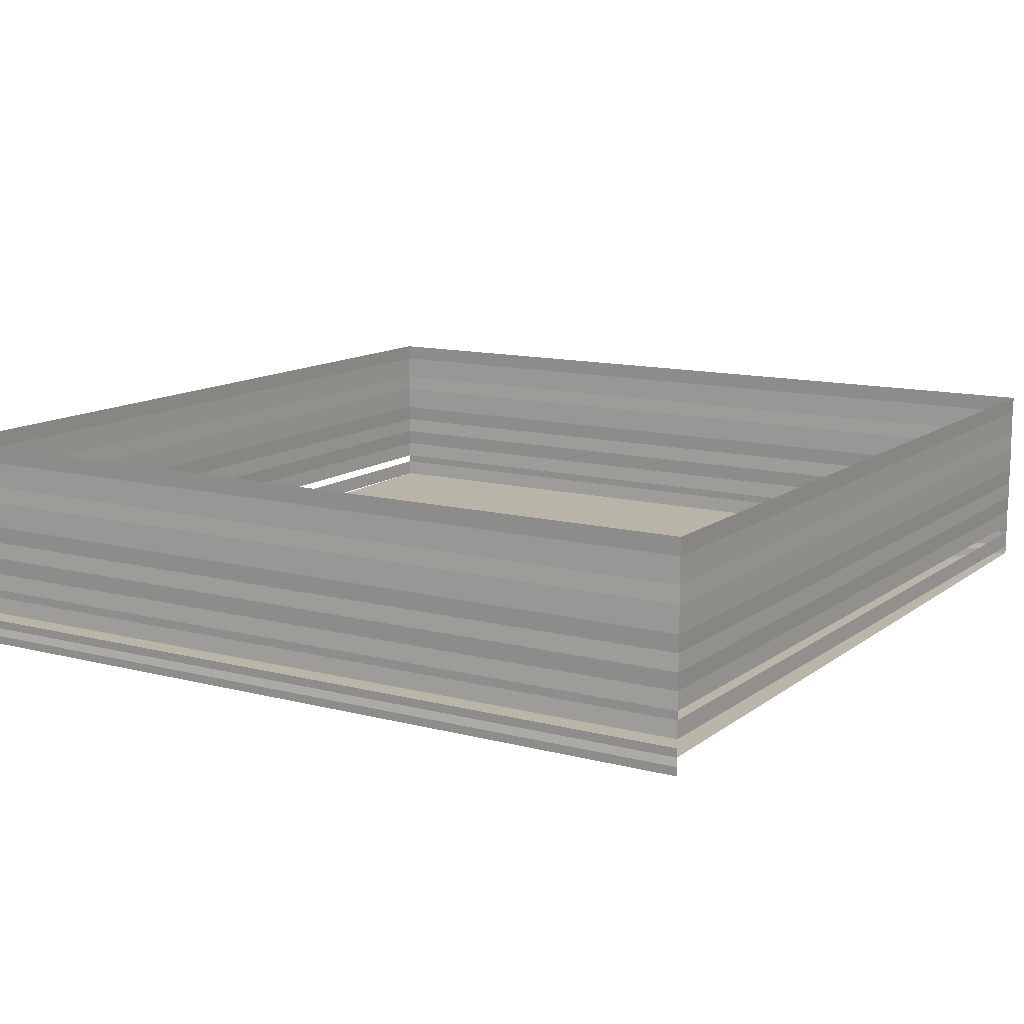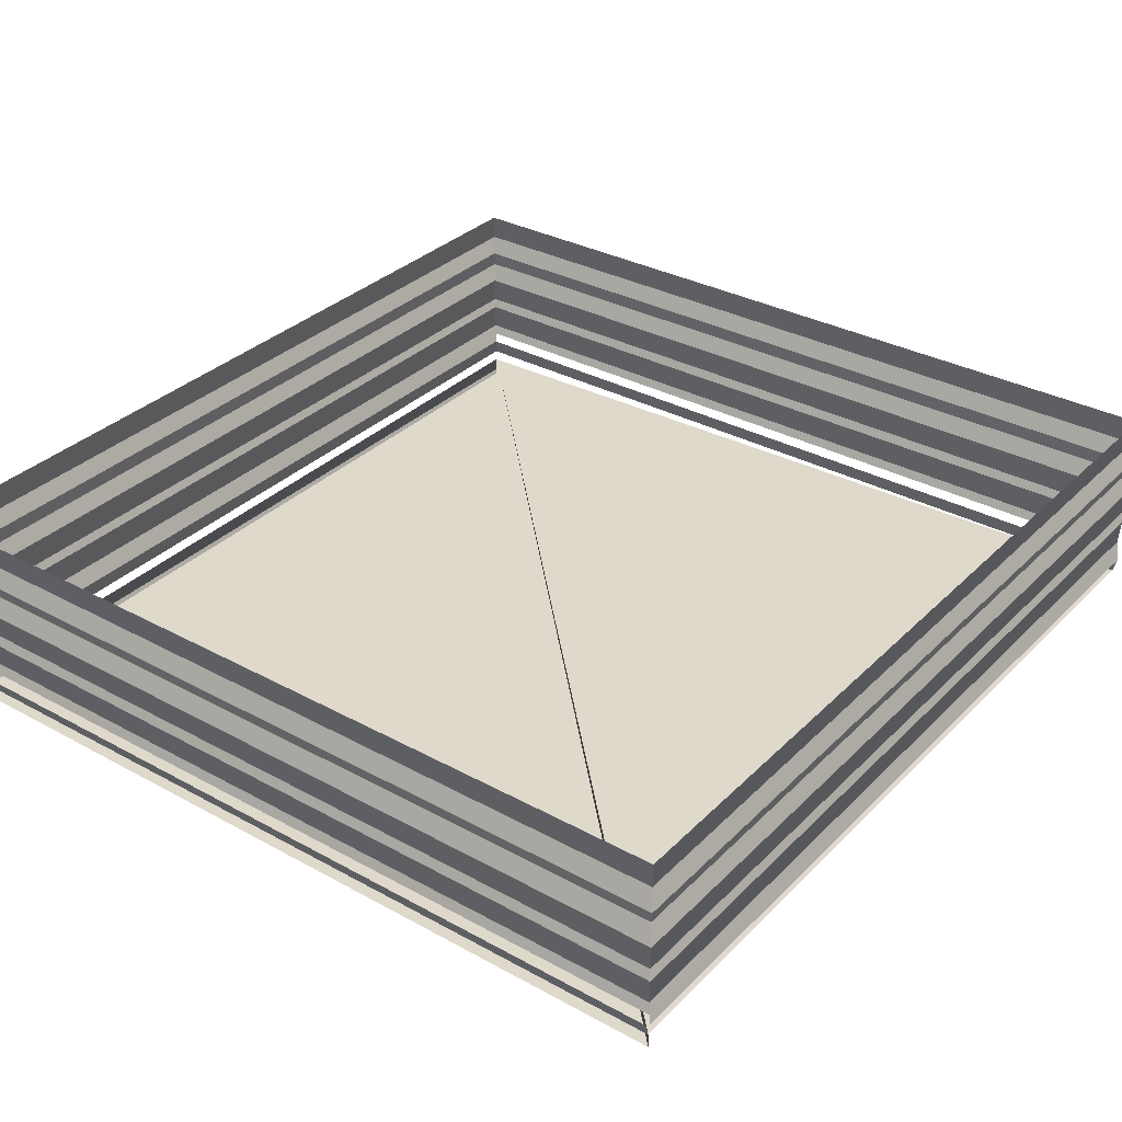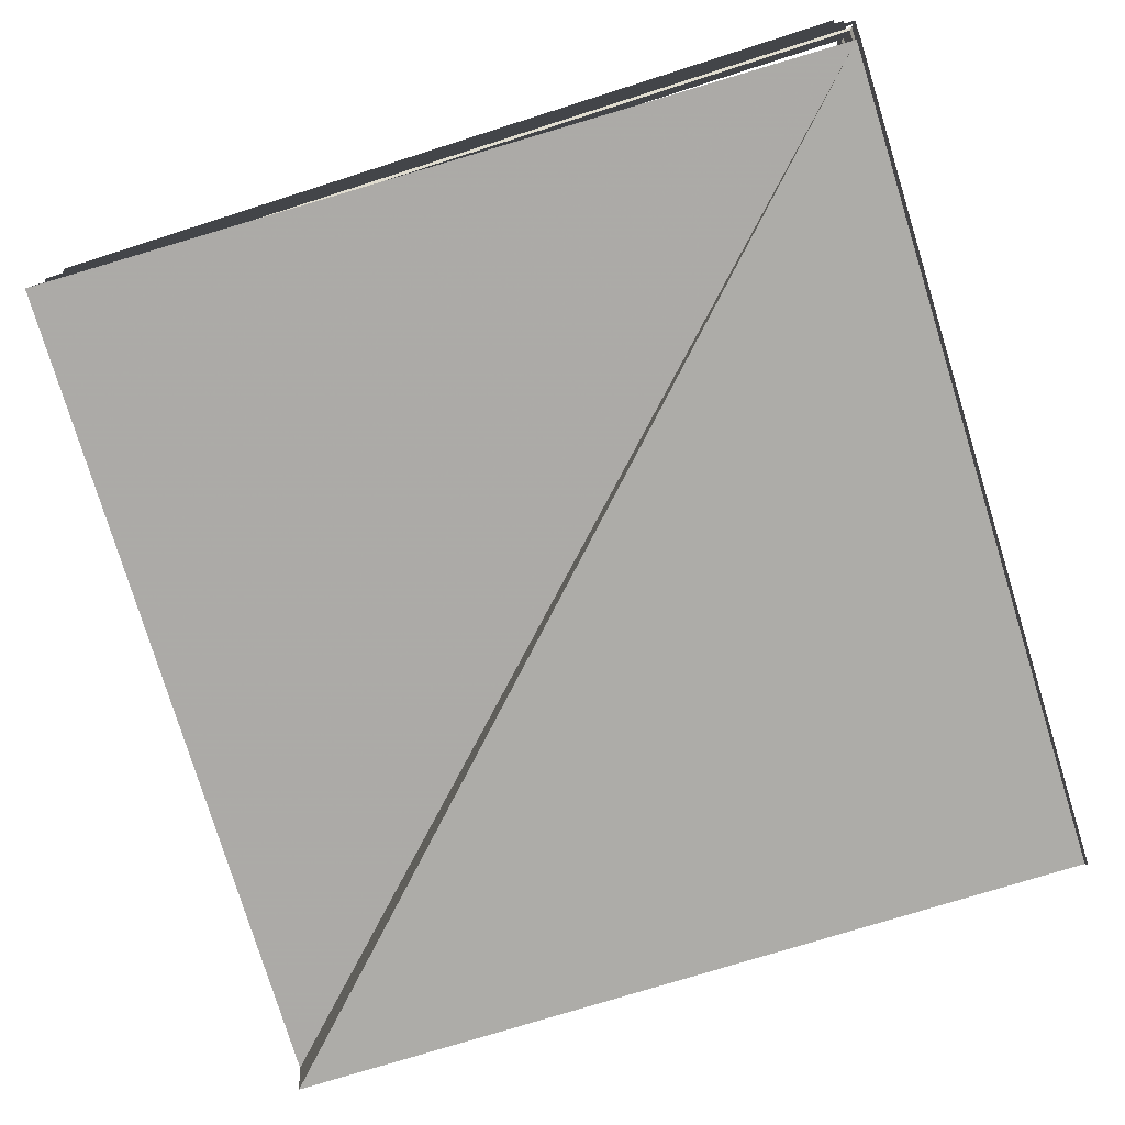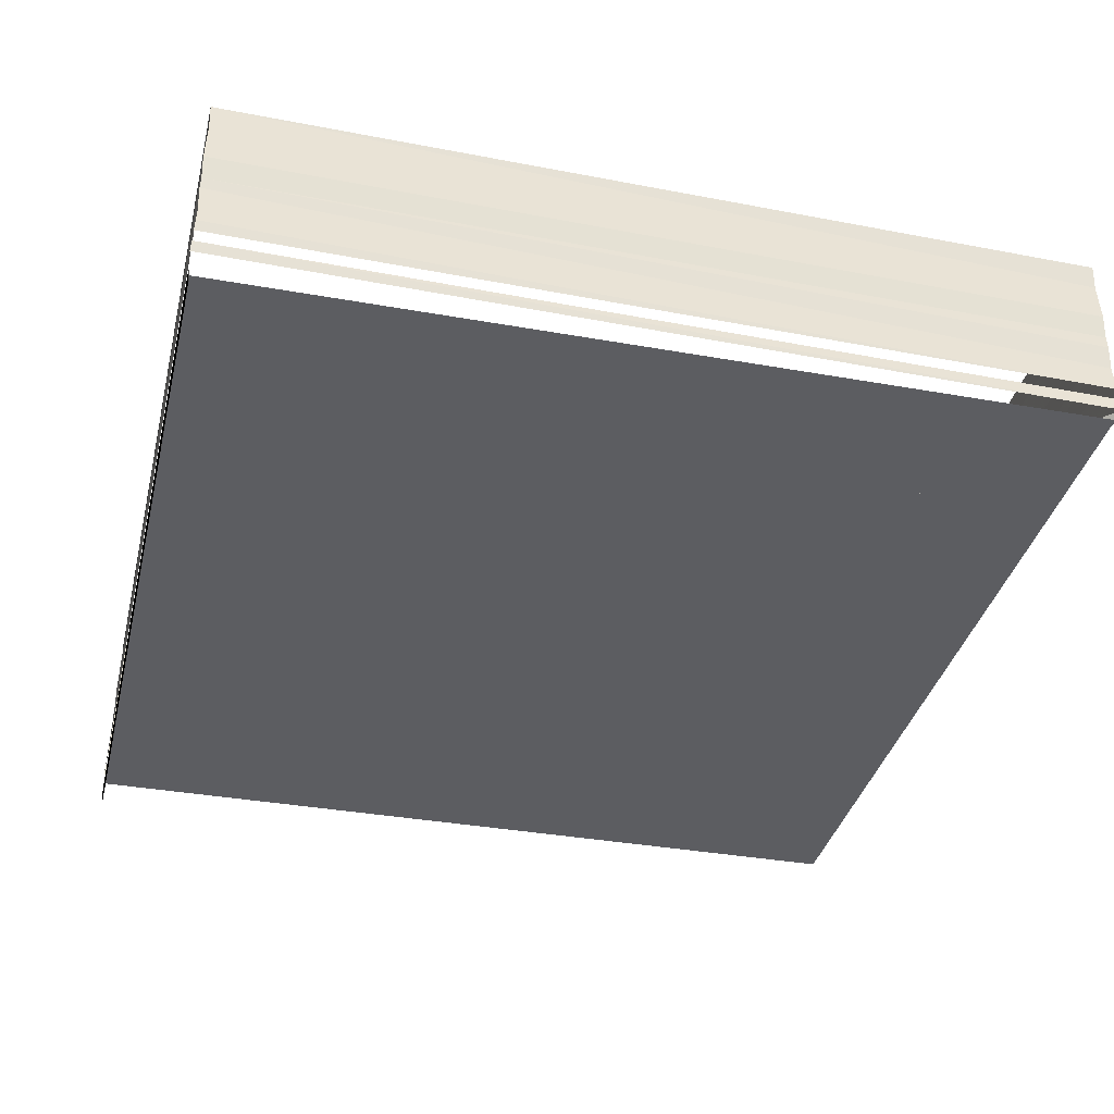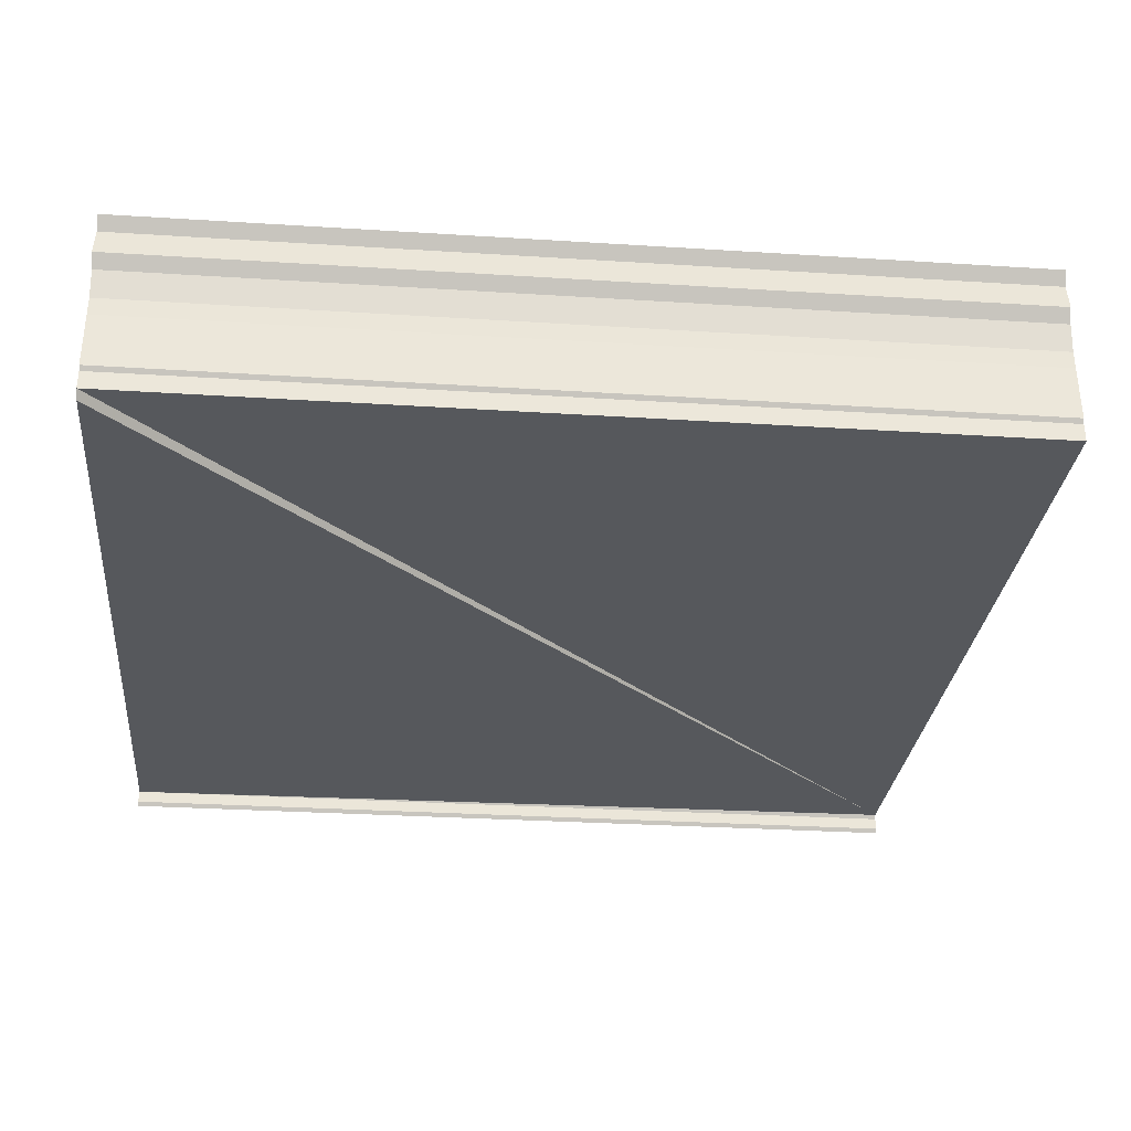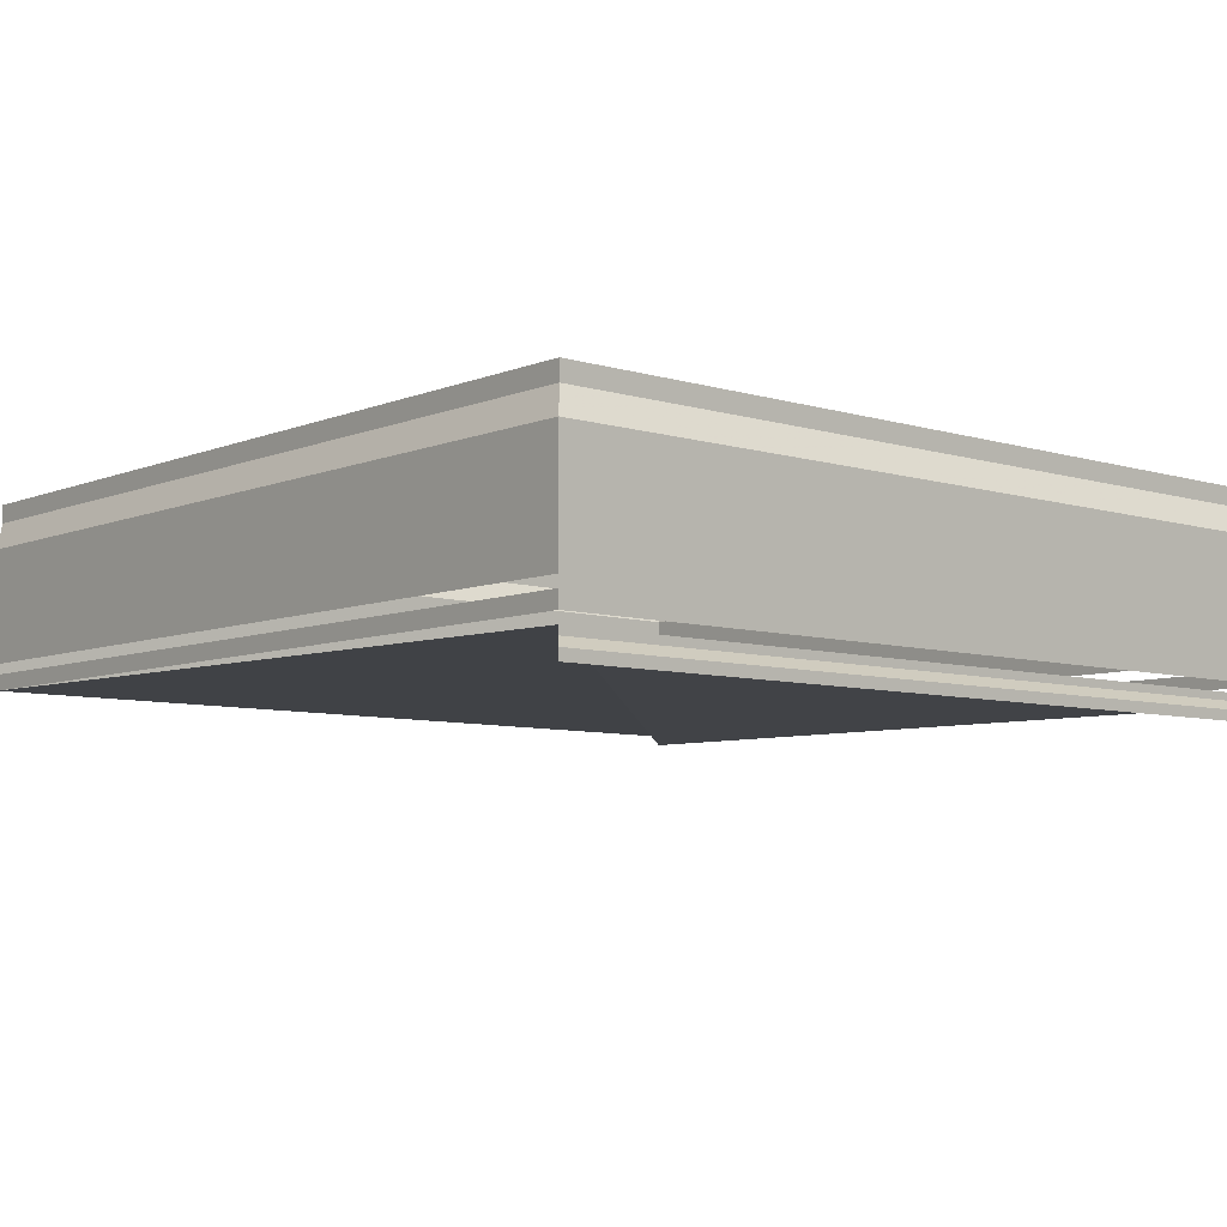
<metadata>
{"format":"obj","ext":"obj","renderer":"f3d","projection":"perspective","resolution":1024,"background":"white","views":[{"elev":12.4,"azim":31.4,"up":"+Z"},{"elev":33.0,"azim":127.5,"up":"+Z"},{"elev":-76.6,"azim":-72.7,"up":"+Z"},{"elev":-36.8,"azim":76.0,"up":"+Z"},{"elev":-27.7,"azim":174.5,"up":"+Z"},{"elev":-7.1,"azim":-40.8,"up":"+Z"}]}
</metadata>
<code>
o 1244
v 2221 1866 14.06
v 2221 1866 14.06
v 2221 1866 14.06
v 2221 1866 14.06
v 2221 1866 14.06
v 2221 1866 14.06
v 2221 1866 14.06
v 2221 1866 14.06
v 2221 1866 14.06
v 2221 1866 14.06
v 2221 1866 14.06
v 2221 1866 14.06
v 2221 1866 14.06
v 2221 1866 14.06
v 2221 1866 14.06
v 2221 1866 14.06
v 2221 1866 14.06
v 2221 1866 14.06
v 2221 1866 14.06
v 2221 1866 14.06
v 2221 1866 14.06
v 2221 1866 14.06
v 2221 1866 14.06
v 2221 1866 14.06
v 2221 1866 14.06
v 2221 1866 14.06
v 2221 1866 14.06
v 2221 1866 14.06
v 2221 1866 14.06
v 2221 1866 14.06
v 2221 1866 14.06
v 2221 1866 14.06
v 2221 1866 14.06
v 2221 1866 14.06
v 2221 1866 14.06
v 2221 1866 14.06
v 2221 1866 14.06
v 2221 1866 14.06
v 2221 1866 14.06
v 2221 1866 14.06
v 2221 1866 14.06
v 2221 1866 14.06
v 2221 1866 14.06
v 2221 1866 14.06
v 2221 1866 14.06
v 2221 1866 14.06
v 2221 1866 14.06
v 2221 1866 14.06
v 2221 1866 14.06
v 2221 1866 14.06
v 2221 1866 14.06
v 2221 1866 14.06
v 2221 1866 14.06
v 2221 1866 14.06
v 2221 1866 14.06
v 2221 1866 14.06
v 2221 1866 14.06
v 2221 1866 14.06
v 2221 1866 14.06
v 2221 1866 14.06
v 2221 1866 14.06
v 2221 1866 14.06
v 2221 1866 14.06
v 2221 1866 14.06
v 2221 1866 14.06
v 2221 1866 14.06
v 2221 1866 14.06
v 2221 1866 14.06
v 2221 1866 14.06
v 2221 1866 14.06
v 2221 1866 14.06
v 2221 1866 14.06
v 2221 1866 14.06
v 2221 1866 14.06
v 2221 1866 14.06
v 2221 1866 14.06
v 2221 1866 14.06
v 2221 1866 14.06
v 2221 1866 14.06
v 2221 1866 14.06
v 2221 1866 14.06
v 2221 1866 14.06
v 2221 1866 14.06
v 2221 1866 14.06
v 2221 1866 14.06
v 2221 1866 14.06
v 2221 1866 14.06
v 2221 1866 14.06
v 2221 1866 14.06
v 2221 1866 14.06
v 2221 1866 14.06
v 2221 1866 14.06
v 2221 1866 14.06
v 2221 1866 14.06
v 2221 1866 14.06
v 2221 1866 14.06
v 2221 1866 14.06
v 2221 1866 14.06
v 2221 1866 14.06
v 2221 1866 14.06
v 2221 1866 14.06
v 2221 1866 14.06
v 2221 1866 14.06
v 2221 1866 14.06
v 2221 1866 14.06
v 2221 1866 14.06
v 2221 1866 14.06
v 2221 1866 14.06
v 2221 1866 14.06
v 2221 1866 14.06
v 2221 1866 14.06
v 2221 1866 14.06
v 2221 1866 14.06
v 2221 1866 14.06
v 2221 1866 14.06
v 2221 1866 14.06
v 2221 1866 14.06
v 2221 1866 14.06
v 2221 1866 14.06
v 2221 1866 14.06
v 2221 1866 14.06
v 2221 1866 14.06
v 2221 1866 14.06
v 2221 1866 14.06
v 2221 1866 14.06
v 2221 1866 14.06
v 2221 1866 14.06
v 2221 1866 14.06
v 2221 1866 14.06
v 2221 1866 14.06
v 2221 1866 14.06
v 2221 1866 14.06
v 2221 1866 14.06
v 2221 1866 14.06
v 2221 1866 14.06
v 2221 1866 14.06
v 2221 1866 14.06
v 2221 1866 14.06
v 2221 1866 14.06
v 2221 1866 14.06
v 2221 1866 14.06
v 2221 1866 14.06
v 2221 1866 14.06
v 2221 1866 14.06
v 2221 1866 14.06
v 2221 1866 14.06
v 2221 1866 14.06
v 2221 1866 14.06
v 2221 1866 14.06
v 2221 1866 14.06
v 2221 1866 14.06
v 2221 1866 14.06
v 2221 1866 14.06
v 2221 1866 14.06
v 2221 1866 14.06
v 2221 1866 14.06
v 2221 1866 14.06
v 2221 1866 14.06
v 2221 1866 14.06
v 2221 1866 14.06
v 2221 1866 14.06
f 1 2 3
f 3 4 5
f 4 6 7
f 5 8 9
f 8 7 10
f 9 11 12
f 11 10 13
f 12 14 15
f 14 13 16
f 15 17 18
f 17 16 19
f 18 20 21
f 20 19 22
f 21 23 24
f 23 22 25
f 26 25 27
f 28 26 29
f 30 26 28
f 31 29 32
f 33 28 34
f 30 35 36
f 37 38 35
f 39 37 40
f 41 42 38
f 43 41 39
f 44 45 42
f 46 44 43
f 47 48 45
f 49 47 46
f 50 51 48
f 52 50 49
f 53 54 51
f 55 53 52
f 56 57 54
f 58 56 55
f 59 60 58
f 61 62 63
f 63 64 65
f 64 66 67
f 65 68 69
f 68 67 70
f 69 71 72
f 71 70 73
f 72 74 75
f 74 73 76
f 75 77 78
f 77 76 79
f 78 80 81
f 80 79 82
f 81 83 84
f 83 82 85
f 86 85 87
f 86 88 89
f 89 88 90
f 91 89 92
f 88 93 94
f 95 90 96
f 96 97 98
f 99 100 93
f 101 99 102
f 103 104 100
f 105 103 101
f 106 107 104
f 108 106 105
f 109 110 107
f 111 109 108
f 112 113 110
f 114 112 111
f 115 116 113
f 117 115 114
f 118 119 116
f 120 118 117
f 121 122 120
f 123 124 125
f 126 127 128
f 129 130 131
f 132 133 134
f 135 134 136
f 137 136 138
f 139 140 137
f 139 141 142
f 143 141 144
f 143 145 146
f 146 147 148
f 149 150 151
f 149 152 153
f 154 155 156
f 157 155 156
f 158 155 159
f 160 161 156

</code>
